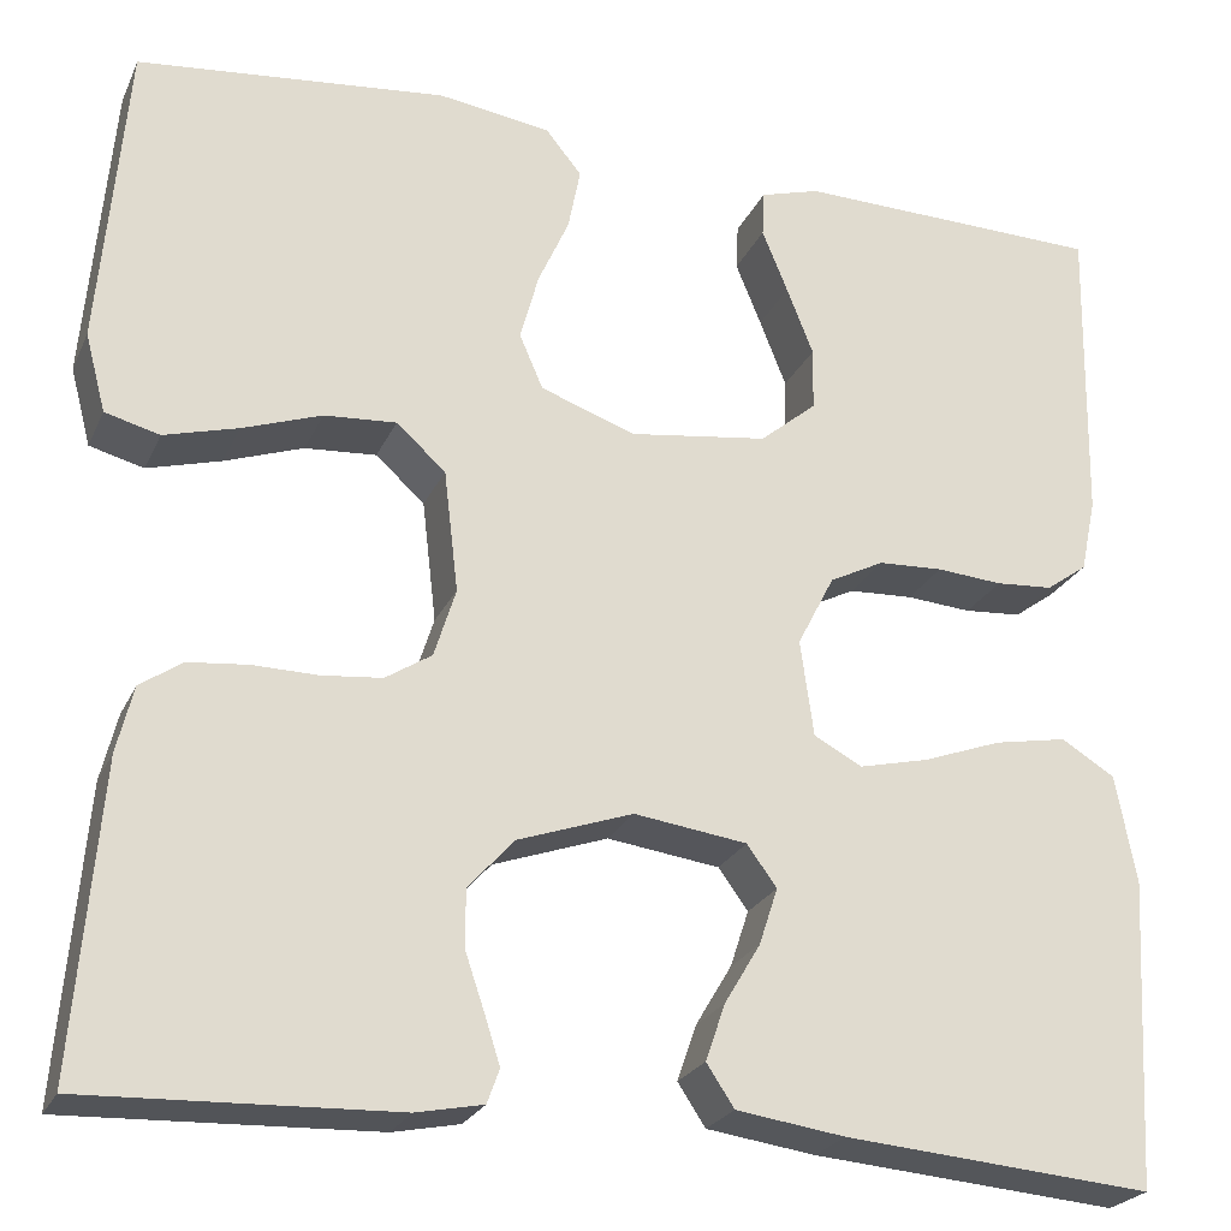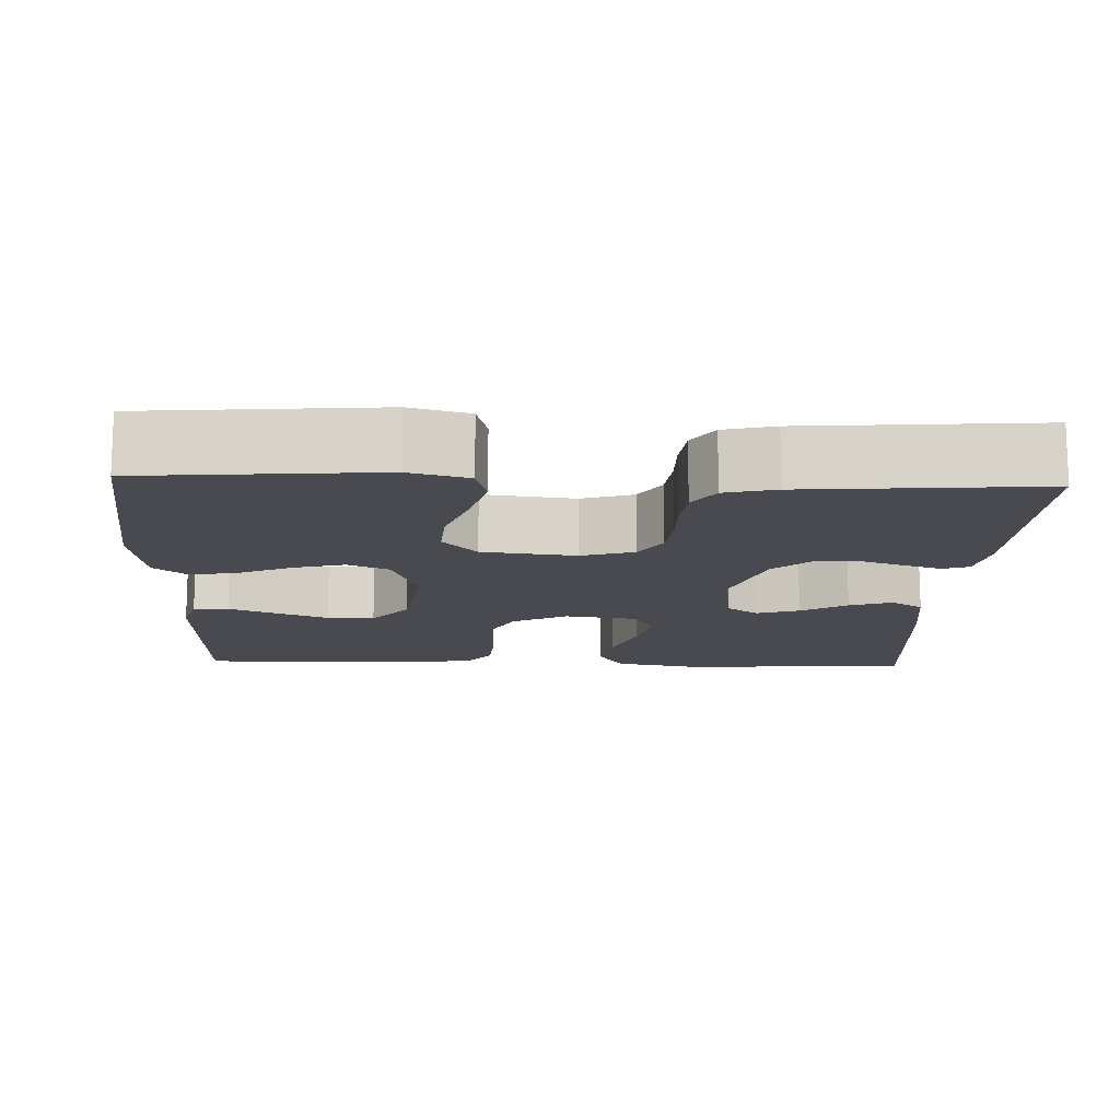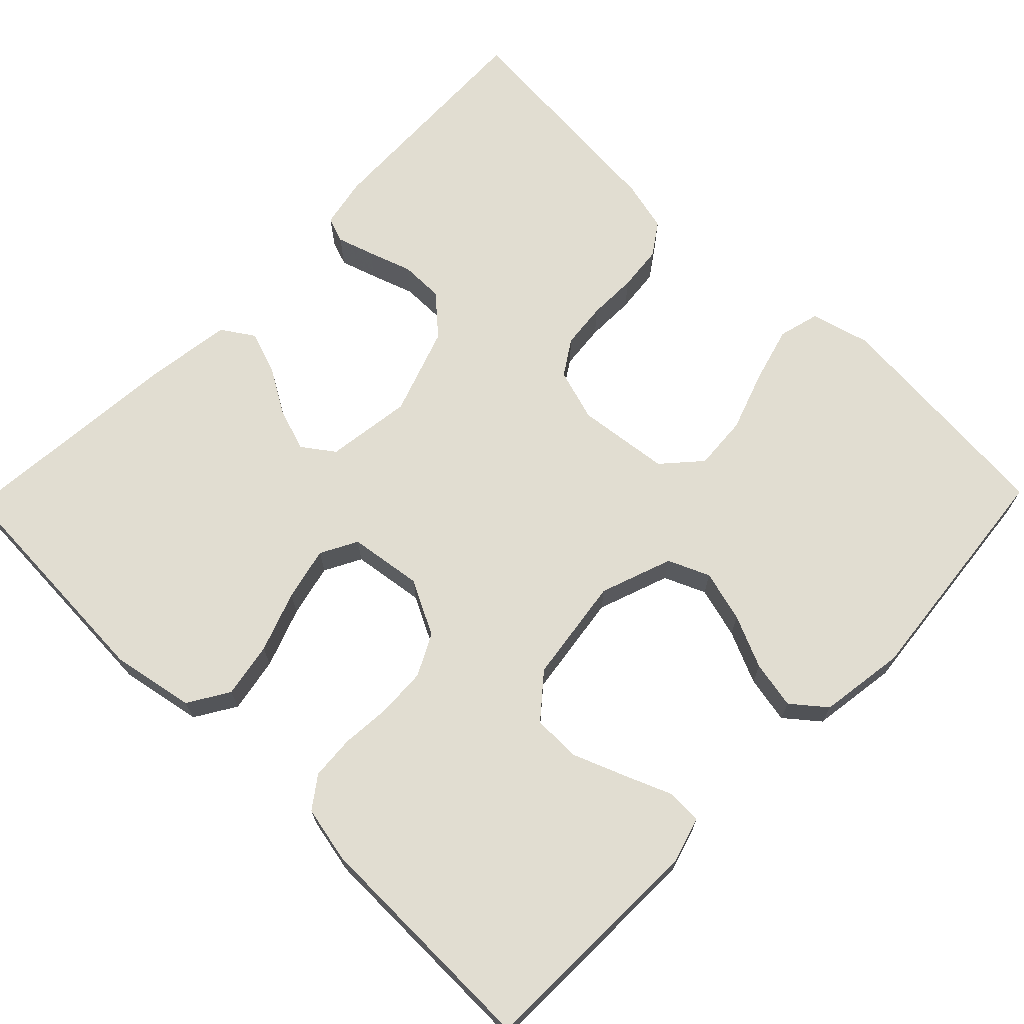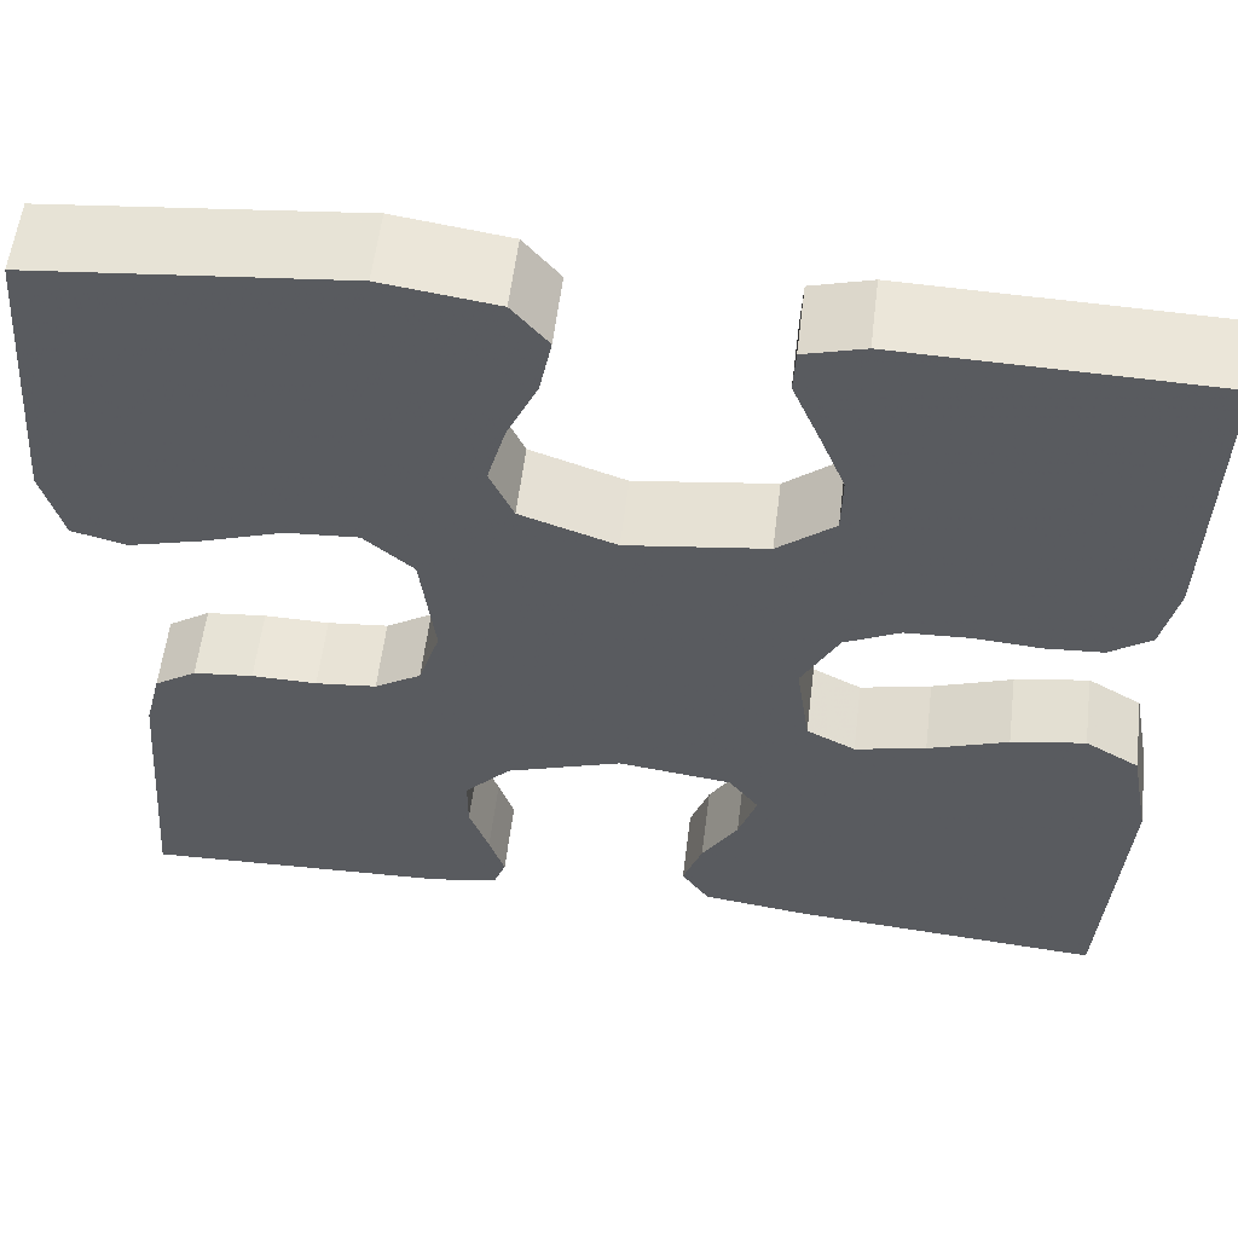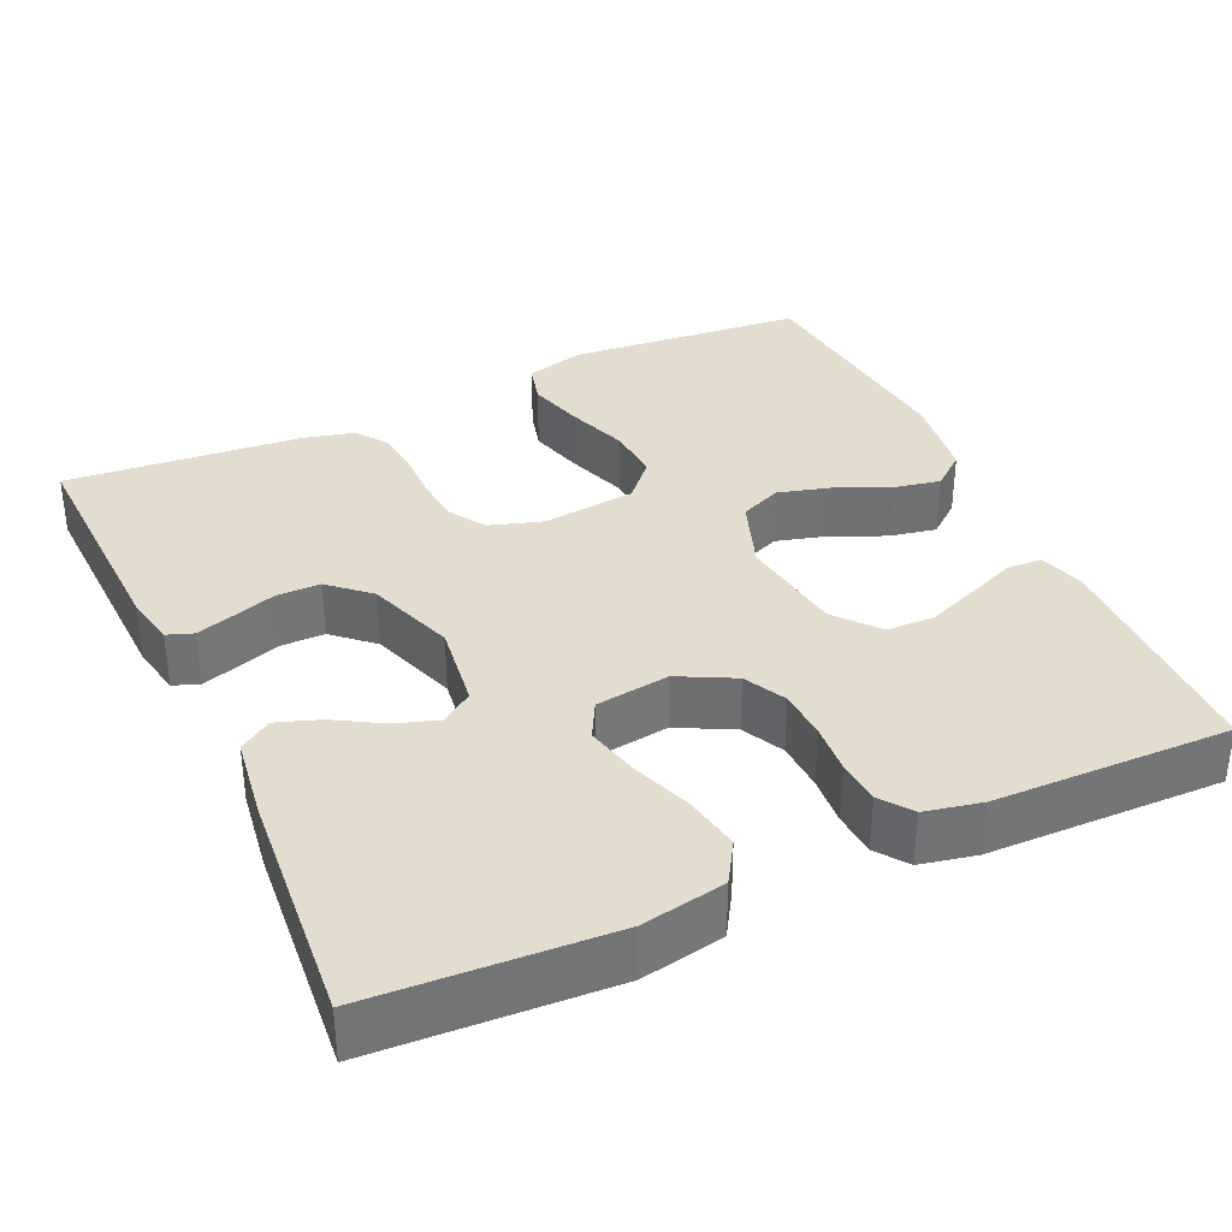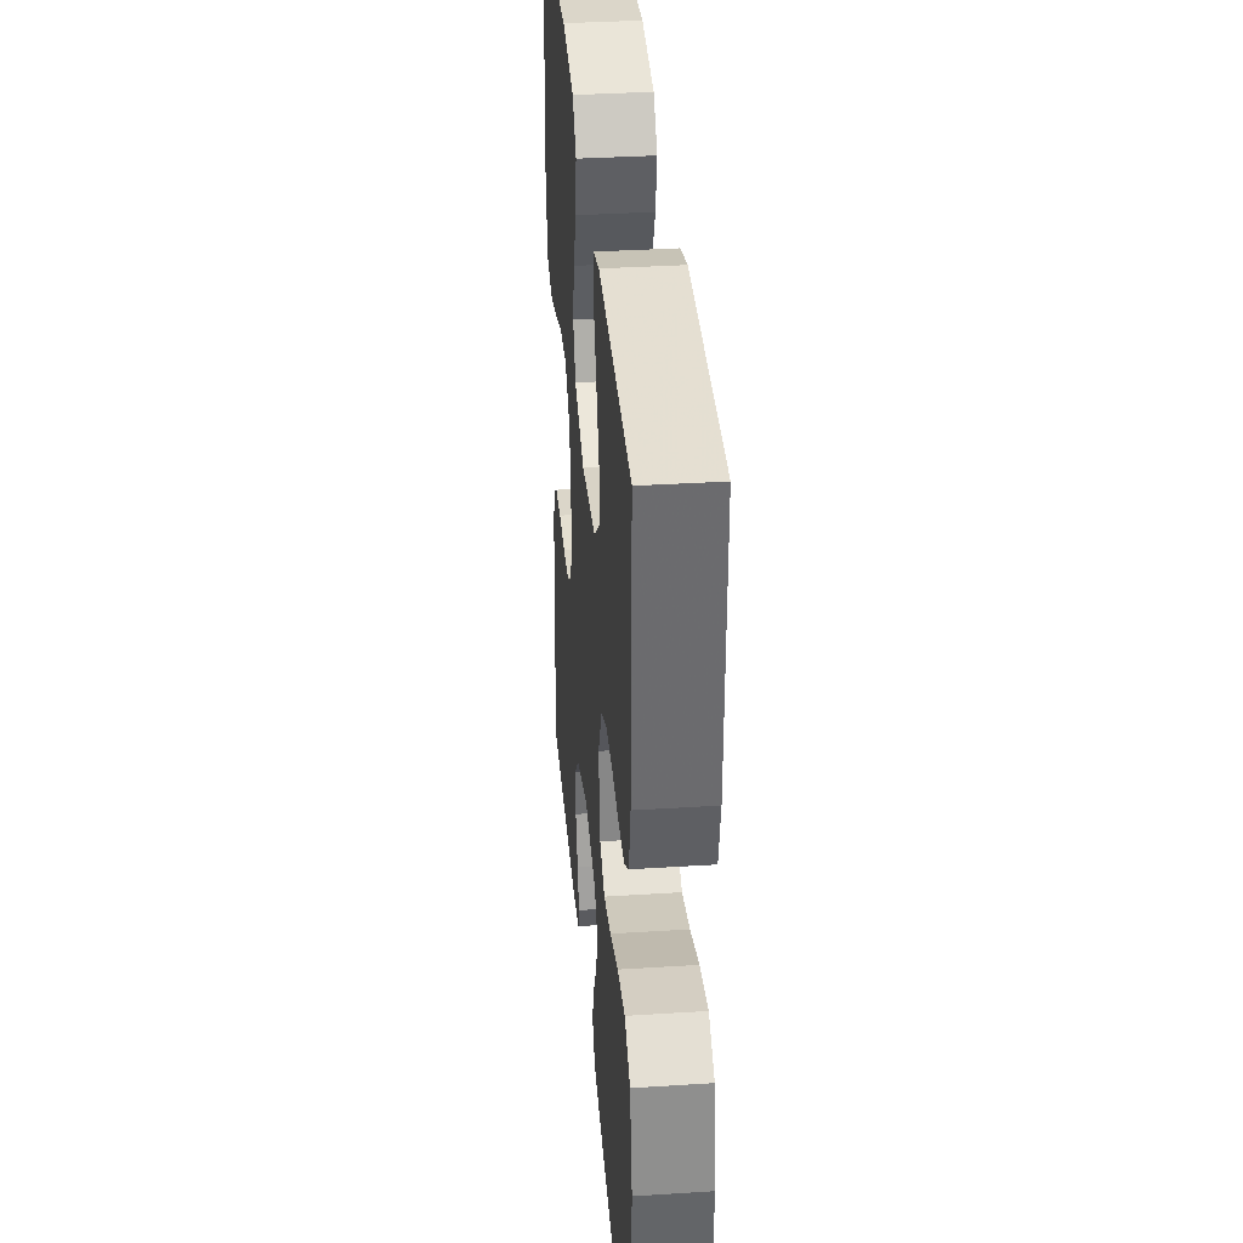
<metadata>
{"format":"obj","ext":"obj","renderer":"f3d","projection":"perspective","resolution":1024,"background":"white","views":[{"elev":-24.1,"azim":160.0,"up":"+Z"},{"elev":-13.6,"azim":87.7,"up":"+Y"},{"elev":68.9,"azim":-45.7,"up":"+Y"},{"elev":57.5,"azim":-173.0,"up":"+Z"},{"elev":35.0,"azim":-114.6,"up":"+Y"},{"elev":35.9,"azim":-94.8,"up":"+Z"}]}
</metadata>
<code>
v -0.5 0.07 0.5
v -0.2 0.07 0.507
v -0.142 0.07 0.49
v -0.14 0.07 0.445
v -0.165 0.07 0.384
v -0.191 0.07 0.318
v -0.19 0.07 0.257
v -0.135 0.07 0.211
v 0 0.07 0.192
v 0.092 0.07 0.225
v 0.115 0.07 0.278
v 0.097 0.07 0.344
v 0.067 0.07 0.411
v 0.055 0.07 0.472
v 0.09 0.07 0.515
v 0.2 0.07 0.531
v 0.5 0.07 0.5
v 0.526 0.07 0.2
v 0.506 0.07 0.124
v 0.453 0.07 0.11
v 0.381 0.07 0.13
v 0.304 0.07 0.157
v 0.234 0.07 0.162
v 0.186 0.07 0.119
v 0.172 0.07 0
v 0.193 0.07 -0.067
v 0.238 0.07 -0.096
v 0.297 0.07 -0.102
v 0.36 0.07 -0.101
v 0.418 0.07 -0.107
v 0.459 0.07 -0.135
v 0.475 0.07 -0.2
v 0.5 0.07 -0.5
v 0.2 0.07 -0.489
v 0.135 0.07 -0.476
v 0.123 0.07 -0.443
v 0.138 0.07 -0.396
v 0.157 0.07 -0.34
v 0.157 0.07 -0.284
v 0.112 0.07 -0.234
v 0 0.07 -0.195
v -0.11 0.07 -0.21
v -0.139 0.07 -0.25
v -0.121 0.07 -0.305
v -0.086 0.07 -0.364
v -0.067 0.07 -0.419
v -0.094 0.07 -0.46
v -0.2 0.07 -0.475
v -0.5 0.07 -0.5
v -0.516 0.07 -0.2
v -0.496 0.07 -0.094
v -0.444 0.07 -0.062
v -0.373 0.07 -0.075
v -0.296 0.07 -0.103
v -0.228 0.07 -0.119
v -0.181 0.07 -0.094
v -0.168 0.07 0
v -0.204 0.07 0.07
v -0.257 0.07 0.097
v -0.32 0.07 0.1
v -0.384 0.07 0.095
v -0.44 0.07 0.099
v -0.48 0.07 0.128
v -0.495 0.07 0.2
v -0.5 0 0.5
v -0.2 0 0.507
v -0.142 0 0.49
v -0.14 0 0.445
v -0.165 0 0.384
v -0.191 0 0.318
v -0.19 0 0.257
v -0.135 0 0.211
v 0 0 0.192
v 0.092 0 0.225
v 0.115 0 0.278
v 0.097 0 0.344
v 0.067 0 0.411
v 0.055 0 0.472
v 0.09 0 0.515
v 0.2 0 0.531
v 0.5 0 0.5
v 0.526 0 0.2
v 0.506 0 0.124
v 0.453 0 0.11
v 0.381 0 0.13
v 0.304 0 0.157
v 0.234 0 0.162
v 0.186 0 0.119
v 0.172 0 0
v 0.193 0 -0.067
v 0.238 0 -0.096
v 0.297 0 -0.102
v 0.36 0 -0.101
v 0.418 0 -0.107
v 0.459 0 -0.135
v 0.475 0 -0.2
v 0.5 0 -0.5
v 0.2 0 -0.489
v 0.135 0 -0.476
v 0.123 0 -0.443
v 0.138 0 -0.396
v 0.157 0 -0.34
v 0.157 0 -0.284
v 0.112 0 -0.234
v 0 0 -0.195
v -0.11 0 -0.21
v -0.139 0 -0.25
v -0.121 0 -0.305
v -0.086 0 -0.364
v -0.067 0 -0.419
v -0.094 0 -0.46
v -0.2 0 -0.475
v -0.5 0 -0.5
v -0.516 0 -0.2
v -0.496 0 -0.094
v -0.444 0 -0.062
v -0.373 0 -0.075
v -0.296 0 -0.103
v -0.228 0 -0.119
v -0.181 0 -0.094
v -0.168 0 0
v -0.204 0 0.07
v -0.257 0 0.097
v -0.32 0 0.1
v -0.384 0 0.095
v -0.44 0 0.099
v -0.48 0 0.128
v -0.495 0 0.2
f 60 61 62 63
f 59 60 63 64
f 51 52 53 54
f 51 54 55
f 50 51 55
f 49 50 55
f 48 49 55 56
f 44 45 46 47
f 43 44 47 48
f 35 36 37 38
f 33 34 35 38
f 33 38 39
f 32 33 39 40
f 28 29 30 31
f 27 28 31 32
f 19 20 21 22
f 17 18 19 22
f 17 22 23
f 16 17 23 24
f 12 13 14 15
f 11 12 15 16
f 2 3 4 5
f 2 5 6
f 59 64 1 2
f 58 59 2 6
f 43 48 56 57
f 42 43 57
f 41 42 57
f 27 32 40 41
f 26 27 41 57
f 25 26 57 58
f 11 16 24 25
f 10 11 25
f 9 10 25 58
f 58 6 7
f 58 7 8
f 8 9 58
f 127 126 125 124
f 128 127 124 123
f 118 117 116 115
f 119 118 115
f 119 115 114
f 119 114 113
f 120 119 113 112
f 111 110 109 108
f 112 111 108 107
f 102 101 100 99
f 102 99 98 97
f 103 102 97
f 104 103 97 96
f 95 94 93 92
f 96 95 92 91
f 86 85 84 83
f 86 83 82 81
f 87 86 81
f 88 87 81 80
f 79 78 77 76
f 80 79 76 75
f 69 68 67 66
f 70 69 66
f 66 65 128 123
f 70 66 123 122
f 121 120 112 107
f 121 107 106
f 121 106 105
f 105 104 96 91
f 121 105 91 90
f 122 121 90 89
f 89 88 80 75
f 89 75 74
f 122 89 74 73
f 71 70 122
f 72 71 122
f 122 73 72
f 1 65 66 2
f 2 66 67 3
f 3 67 68 4
f 4 68 69 5
f 5 69 70 6
f 6 70 71 7
f 7 71 72 8
f 8 72 73 9
f 9 73 74 10
f 10 74 75 11
f 11 75 76 12
f 12 76 77 13
f 13 77 78 14
f 14 78 79 15
f 15 79 80 16
f 16 80 81 17
f 17 81 82 18
f 18 82 83 19
f 19 83 84 20
f 20 84 85 21
f 21 85 86 22
f 22 86 87 23
f 23 87 88 24
f 24 88 89 25
f 25 89 90 26
f 26 90 91 27
f 27 91 92 28
f 28 92 93 29
f 29 93 94 30
f 30 94 95 31
f 31 95 96 32
f 32 96 97 33
f 33 97 98 34
f 34 98 99 35
f 35 99 100 36
f 36 100 101 37
f 37 101 102 38
f 38 102 103 39
f 39 103 104 40
f 40 104 105 41
f 41 105 106 42
f 42 106 107 43
f 43 107 108 44
f 44 108 109 45
f 45 109 110 46
f 46 110 111 47
f 47 111 112 48
f 48 112 113 49
f 49 113 114 50
f 50 114 115 51
f 51 115 116 52
f 52 116 117 53
f 53 117 118 54
f 54 118 119 55
f 55 119 120 56
f 56 120 121 57
f 57 121 122 58
f 58 122 123 59
f 59 123 124 60
f 60 124 125 61
f 61 125 126 62
f 62 126 127 63
f 63 127 128 64
f 64 128 65 1

</code>
